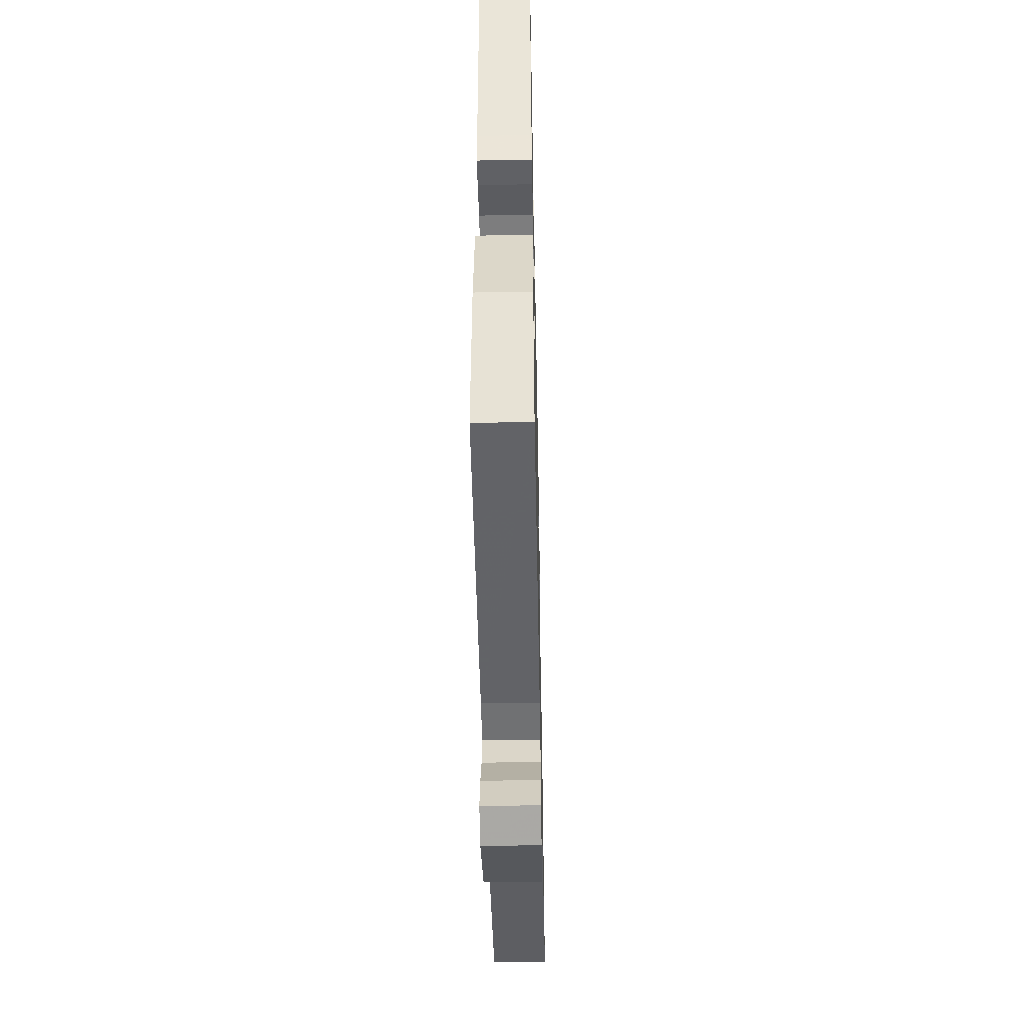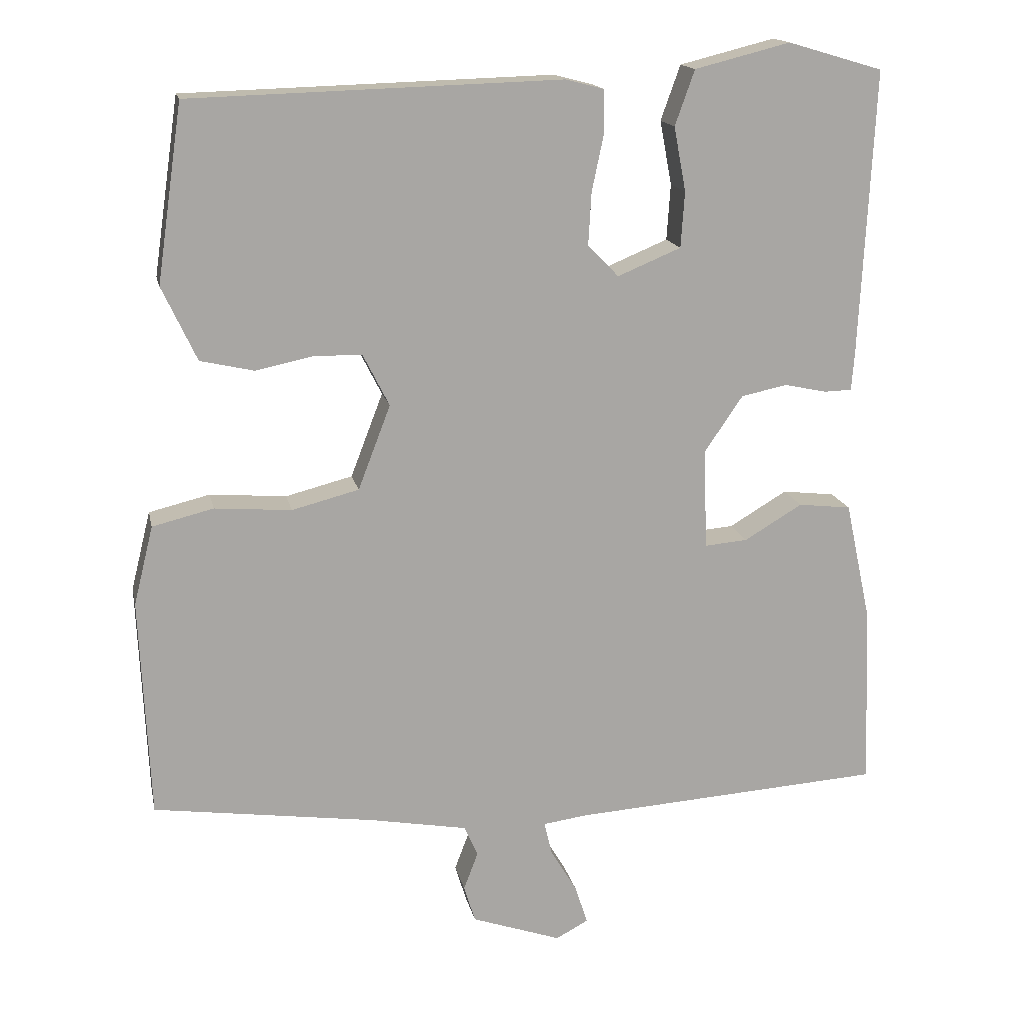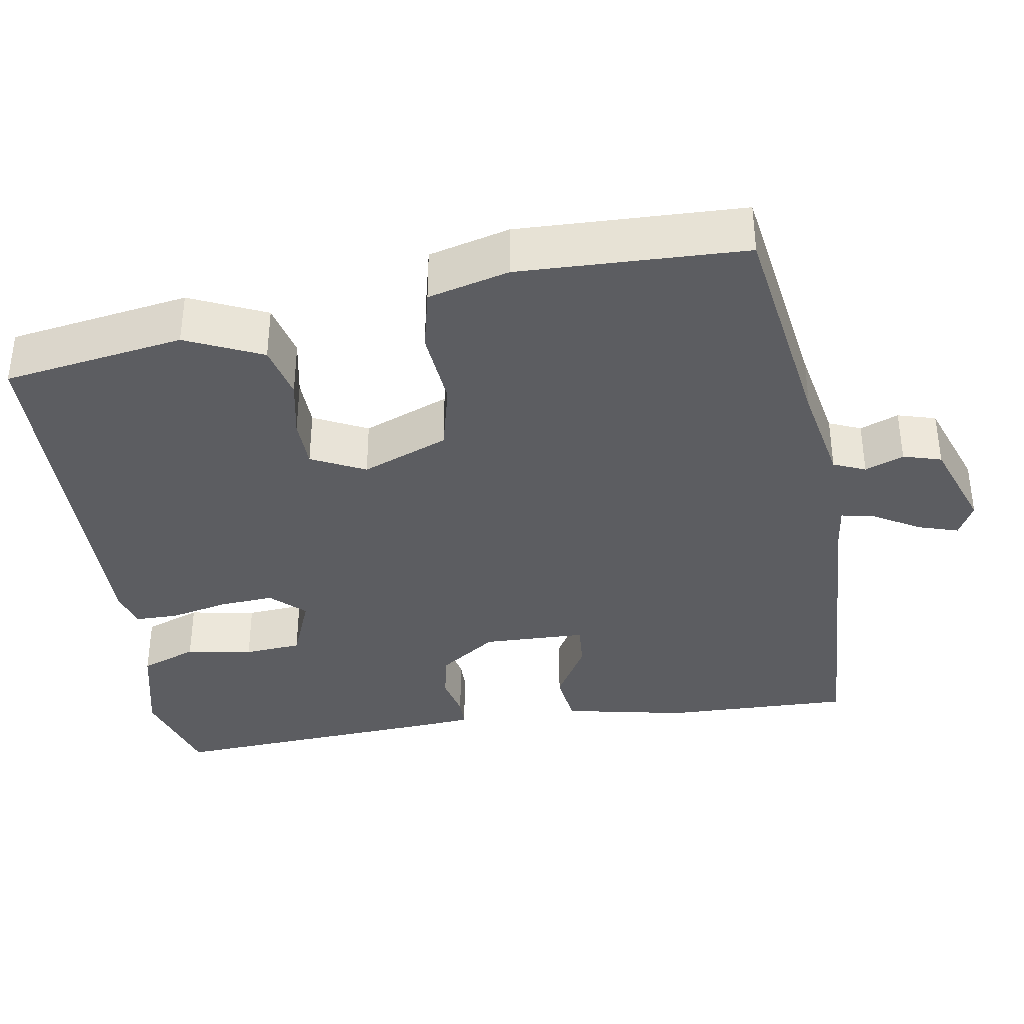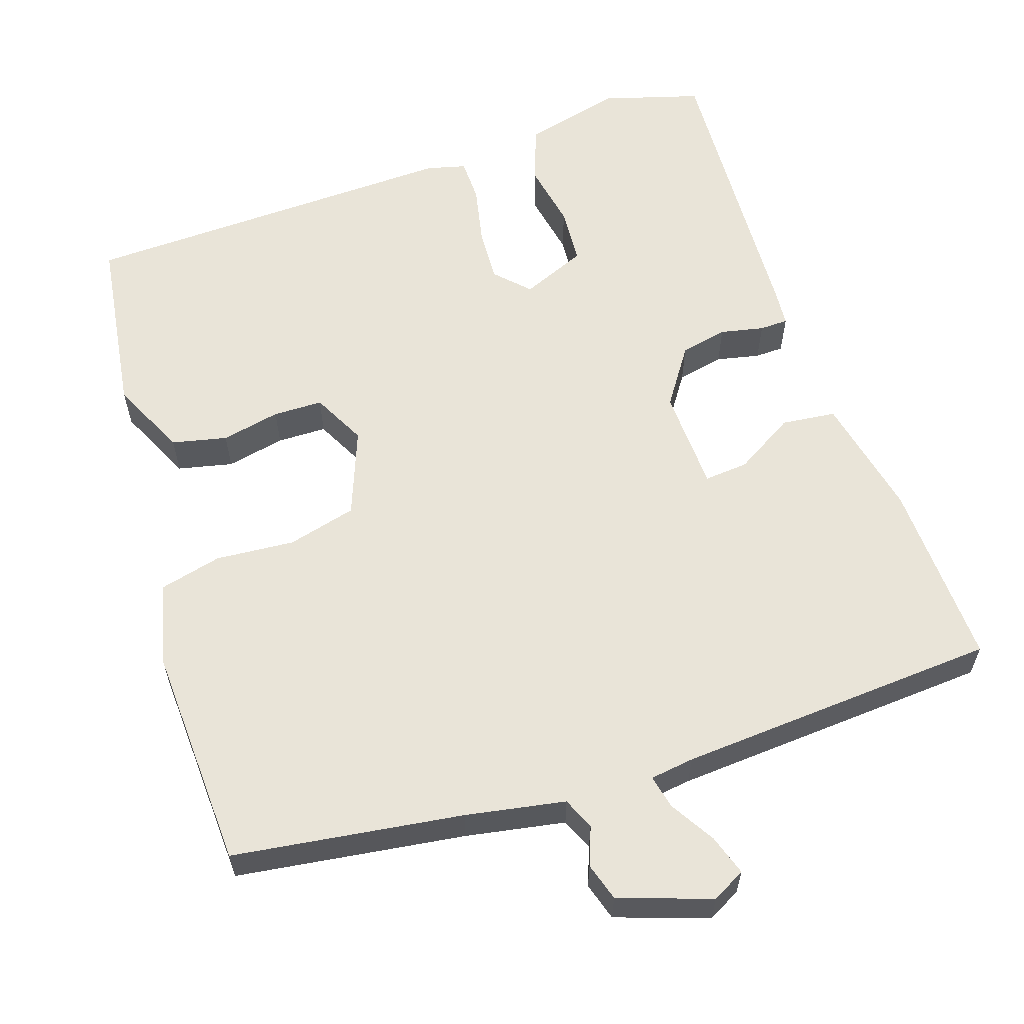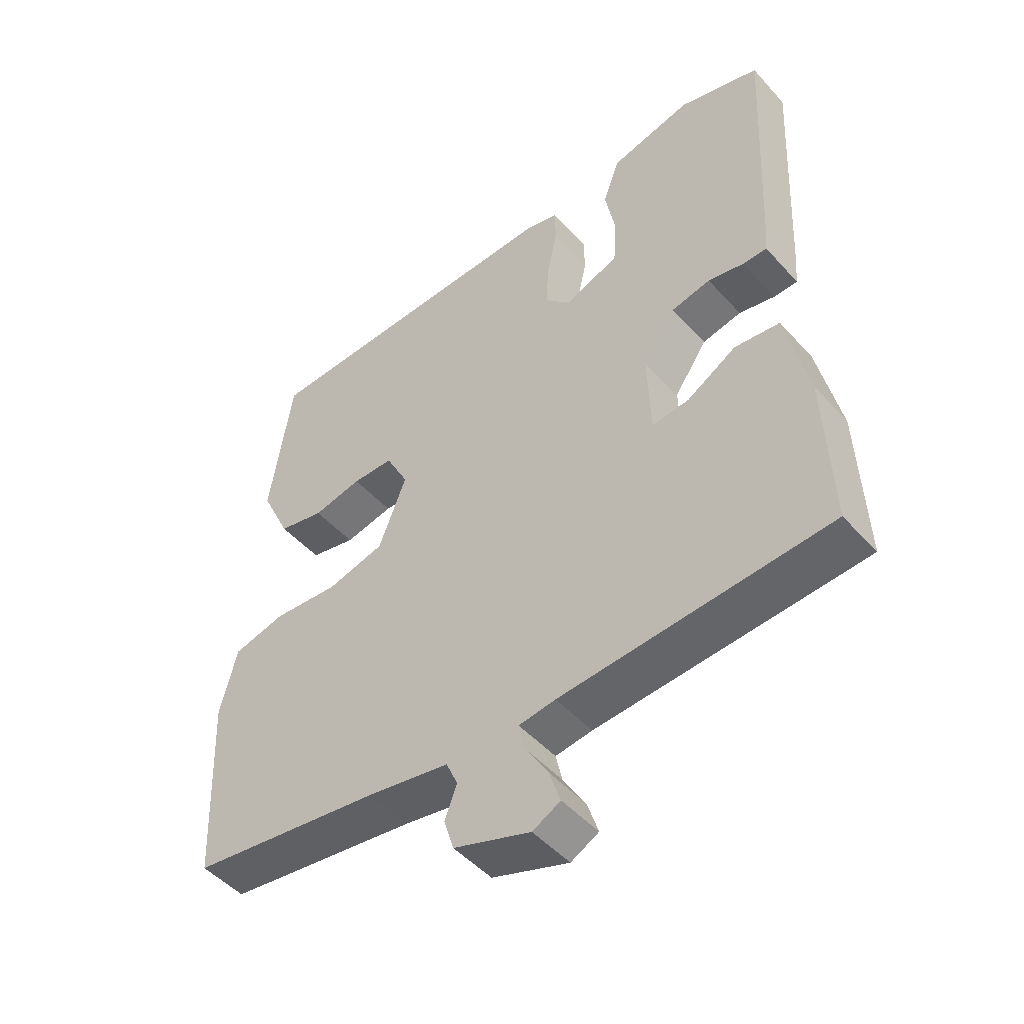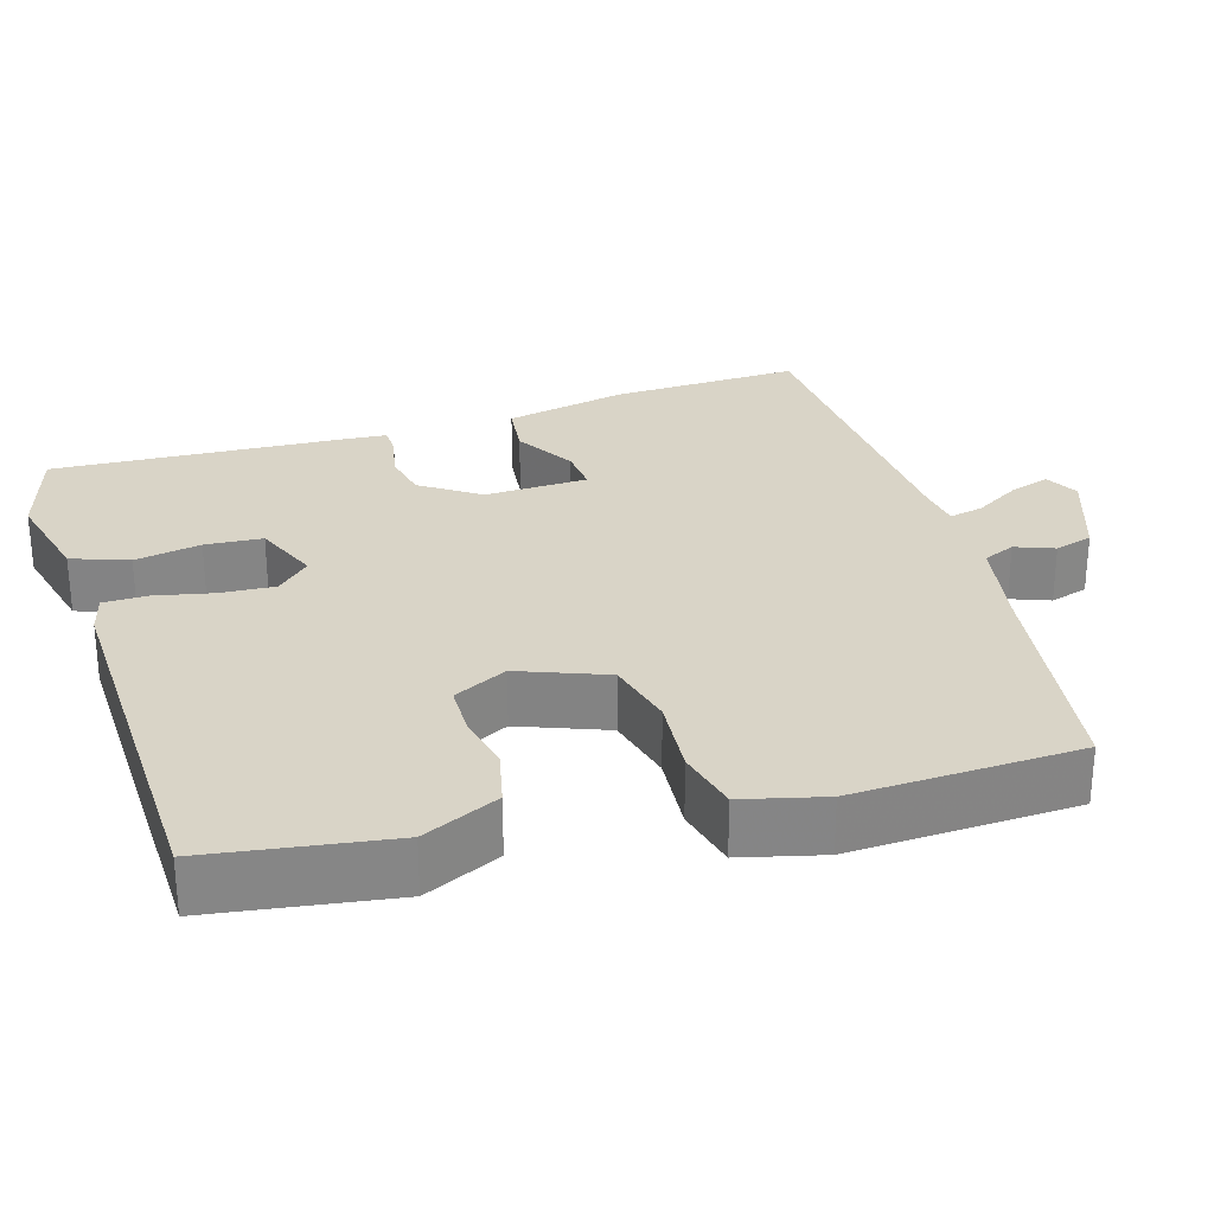
<metadata>
{"format":"obj","ext":"obj","renderer":"f3d","projection":"perspective","resolution":1024,"background":"white","views":[{"elev":-47.2,"azim":-88.8,"up":"+Z"},{"elev":15.8,"azim":168.4,"up":"+Z"},{"elev":-37.0,"azim":100.0,"up":"+Y"},{"elev":60.0,"azim":161.6,"up":"+Y"},{"elev":-48.7,"azim":-140.2,"up":"+Z"},{"elev":28.4,"azim":73.3,"up":"+Y"}]}
</metadata>
<code>
v 0.442 0.07 0.477
v 0.476 0.07 0.243
v 0.43 0.07 0.145
v 0.359 0.07 0.129
v 0.283 0.07 0.145
v 0.219 0.07 0.144
v 0.184 0.07 0.075
v 0.227 0.07 -0.037
v 0.316 0.07 -0.06
v 0.418 0.07 -0.052
v 0.499 0.07 -0.072
v 0.525 0.07 -0.177
v 0.512 0.07 -0.468
v 0.216 0.07 -0.509
v 0.088 0.07 -0.532
v 0.07 0.07 -0.573
v 0.089 0.07 -0.623
v 0.074 0.07 -0.672
v -0.045 0.07 -0.713
v -0.088 0.07 -0.69
v -0.071 0.07 -0.638
v -0.036 0.07 -0.58
v -0.026 0.07 -0.536
v -0.083 0.07 -0.528
v -0.498 0.07 -0.5
v -0.489 0.07 -0.258
v -0.455 0.07 -0.1
v -0.385 0.07 -0.092
v -0.308 0.07 -0.138
v -0.251 0.07 -0.143
v -0.246 0.07 -0.01
v -0.297 0.07 0.065
v -0.358 0.07 0.078
v -0.414 0.07 0.066
v -0.451 0.07 0.067
v -0.455 0.07 0.117
v -0.474 0.07 0.497
v -0.348 0.07 0.534
v -0.221 0.07 0.502
v -0.195 0.07 0.429
v -0.211 0.07 0.344
v -0.206 0.07 0.27
v -0.122 0.07 0.235
v -0.081 0.07 0.277
v -0.085 0.07 0.347
v -0.101 0.07 0.423
v -0.1 0.07 0.479
v -0.049 0.07 0.492
v 0.442 0 0.477
v 0.476 0 0.243
v 0.43 0 0.145
v 0.359 0 0.129
v 0.283 0 0.145
v 0.219 0 0.144
v 0.184 0 0.075
v 0.227 0 -0.037
v 0.316 0 -0.06
v 0.418 0 -0.052
v 0.499 0 -0.072
v 0.525 0 -0.177
v 0.512 0 -0.468
v 0.216 0 -0.509
v 0.088 0 -0.532
v 0.07 0 -0.573
v 0.089 0 -0.623
v 0.074 0 -0.672
v -0.045 0 -0.713
v -0.088 0 -0.69
v -0.071 0 -0.638
v -0.036 0 -0.58
v -0.026 0 -0.536
v -0.083 0 -0.528
v -0.498 0 -0.5
v -0.489 0 -0.258
v -0.455 0 -0.1
v -0.385 0 -0.092
v -0.308 0 -0.138
v -0.251 0 -0.143
v -0.246 0 -0.01
v -0.297 0 0.065
v -0.358 0 0.078
v -0.414 0 0.066
v -0.451 0 0.067
v -0.455 0 0.117
v -0.474 0 0.497
v -0.348 0 0.534
v -0.221 0 0.502
v -0.195 0 0.429
v -0.211 0 0.344
v -0.206 0 0.27
v -0.122 0 0.235
v -0.081 0 0.277
v -0.085 0 0.347
v -0.101 0 0.423
v -0.1 0 0.479
v -0.049 0 0.492
f 3 4 5
f 2 3 5
f 1 2 5
f 48 1 5
f 47 48 5
f 46 47 5
f 45 46 5
f 44 45 5 6
f 43 44 6 7
f 42 43 7 8
f 39 40 41
f 38 39 41
f 37 38 41
f 36 37 41
f 35 36 41
f 34 35 41
f 33 34 41
f 32 33 41 42
f 31 32 42 8
f 27 28 29
f 26 27 29
f 25 26 29
f 24 25 29
f 23 24 29 30
f 20 21 22
f 19 20 22
f 18 19 22
f 17 18 22
f 16 17 22
f 15 16 22 23
f 31 8 9
f 30 31 9
f 23 30 9
f 15 23 9
f 14 15 9
f 12 13 14
f 11 12 14
f 10 11 14
f 9 10 14
f 53 52 51
f 53 51 50
f 53 50 49
f 53 49 96
f 53 96 95
f 53 95 94
f 53 94 93
f 54 53 93 92
f 55 54 92 91
f 56 55 91 90
f 89 88 87
f 89 87 86
f 89 86 85
f 89 85 84
f 89 84 83
f 89 83 82
f 89 82 81
f 90 89 81 80
f 56 90 80 79
f 77 76 75
f 77 75 74
f 77 74 73
f 77 73 72
f 78 77 72 71
f 70 69 68
f 70 68 67
f 70 67 66
f 70 66 65
f 70 65 64
f 71 70 64 63
f 57 56 79
f 57 79 78
f 57 78 71
f 57 71 63
f 57 63 62
f 62 61 60
f 62 60 59
f 62 59 58
f 62 58 57
f 1 49 50 2
f 2 50 51 3
f 3 51 52 4
f 4 52 53 5
f 5 53 54 6
f 6 54 55 7
f 7 55 56 8
f 8 56 57 9
f 9 57 58 10
f 10 58 59 11
f 11 59 60 12
f 12 60 61 13
f 13 61 62 14
f 14 62 63 15
f 15 63 64 16
f 16 64 65 17
f 17 65 66 18
f 18 66 67 19
f 19 67 68 20
f 20 68 69 21
f 21 69 70 22
f 22 70 71 23
f 23 71 72 24
f 24 72 73 25
f 25 73 74 26
f 26 74 75 27
f 27 75 76 28
f 28 76 77 29
f 29 77 78 30
f 30 78 79 31
f 31 79 80 32
f 32 80 81 33
f 33 81 82 34
f 34 82 83 35
f 35 83 84 36
f 36 84 85 37
f 37 85 86 38
f 38 86 87 39
f 39 87 88 40
f 40 88 89 41
f 41 89 90 42
f 42 90 91 43
f 43 91 92 44
f 44 92 93 45
f 45 93 94 46
f 46 94 95 47
f 47 95 96 48
f 48 96 49 1

</code>
